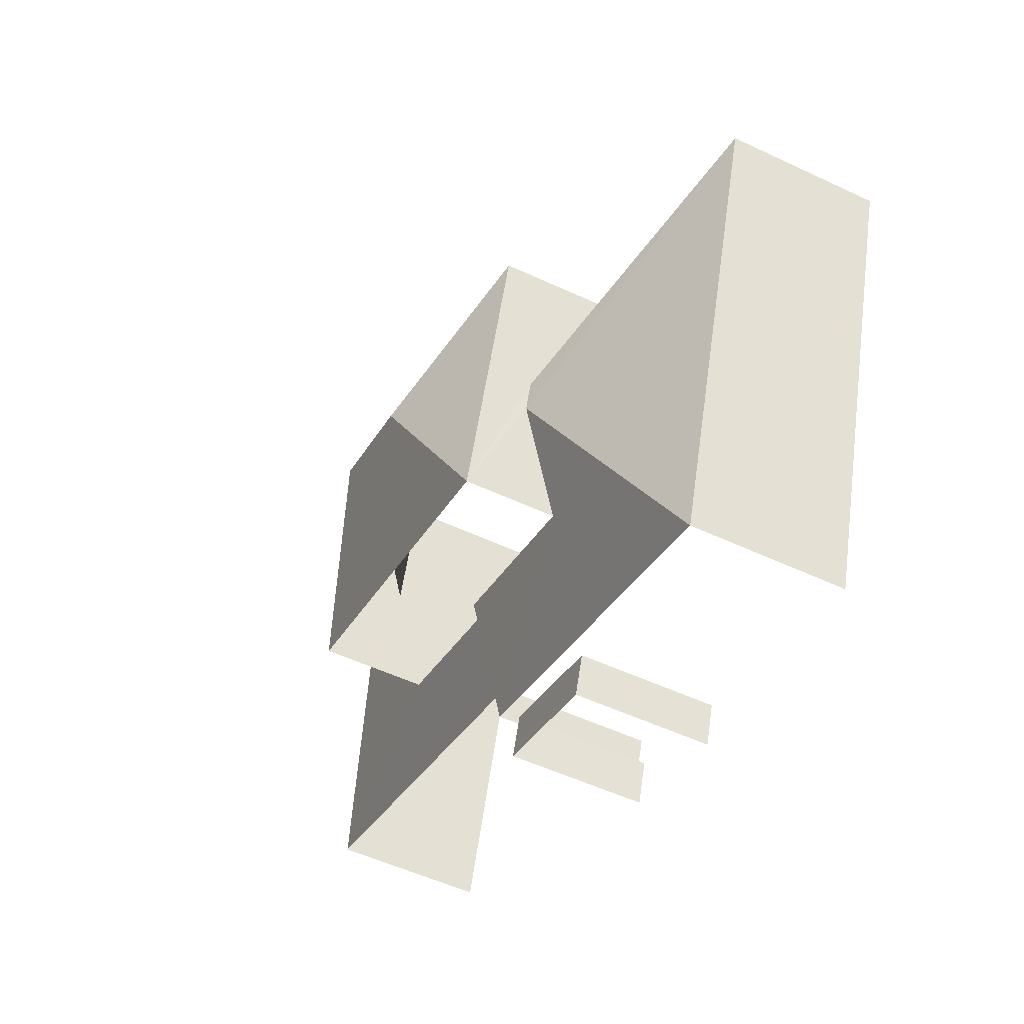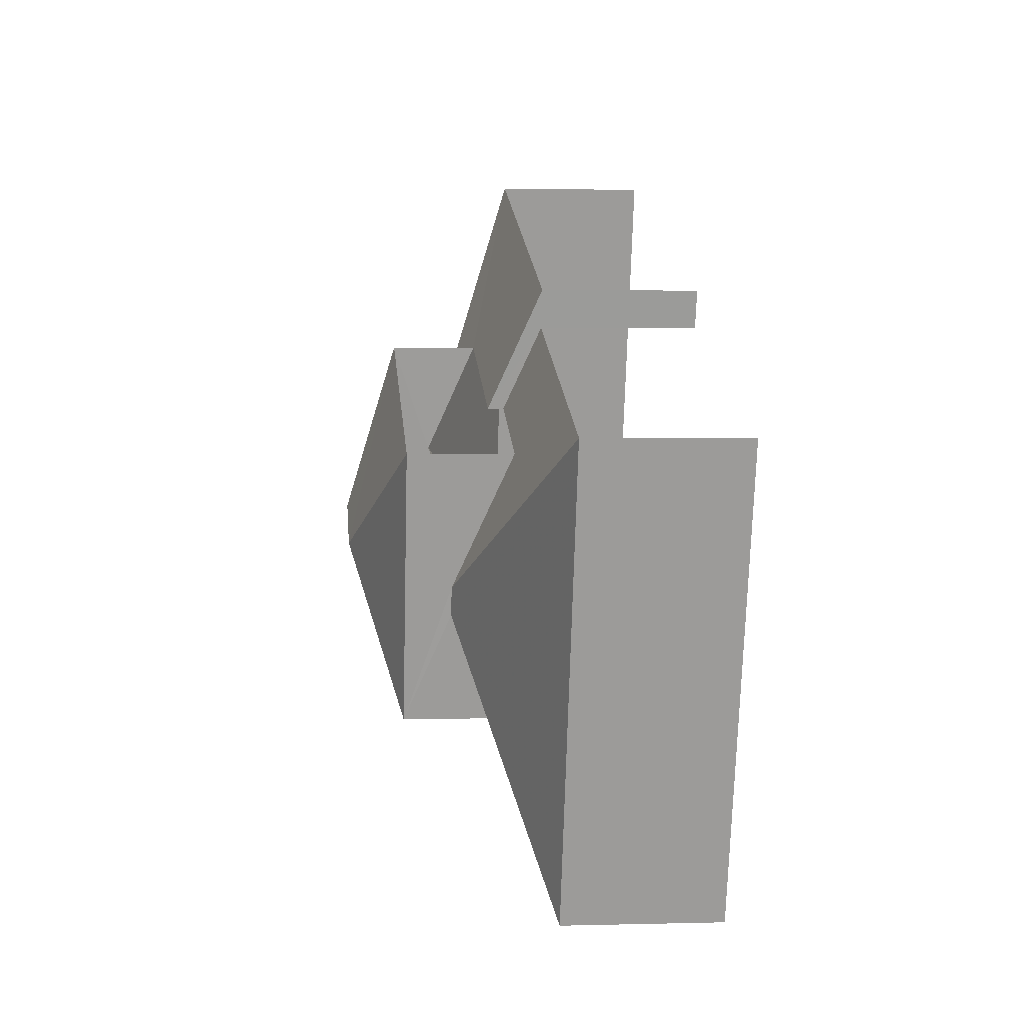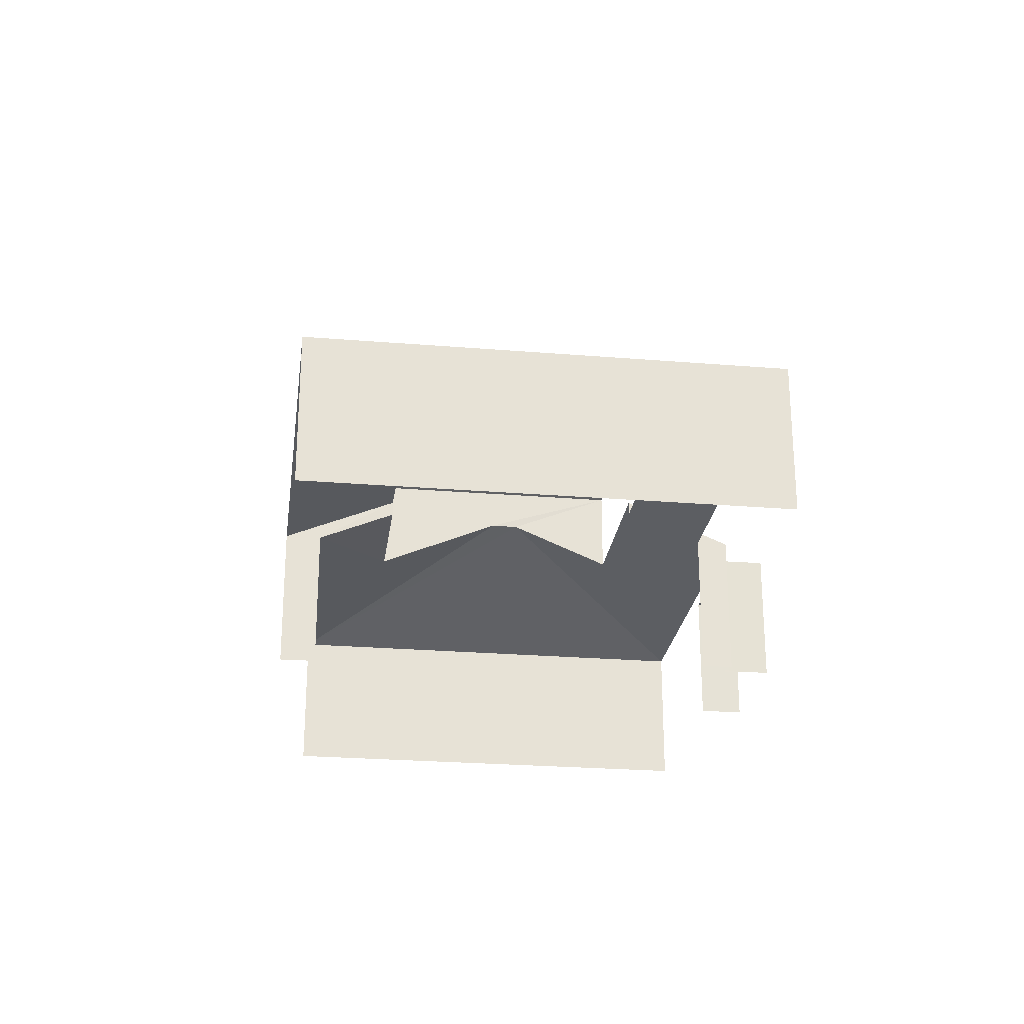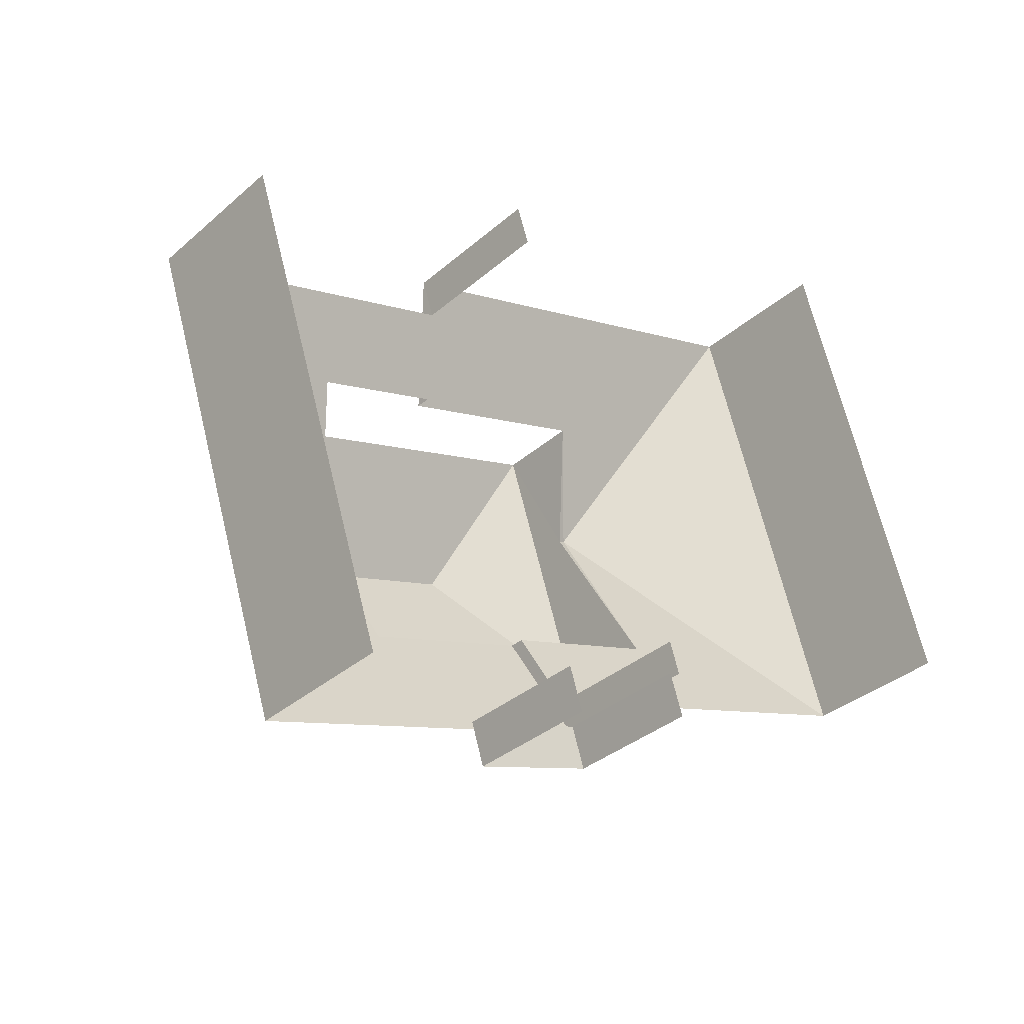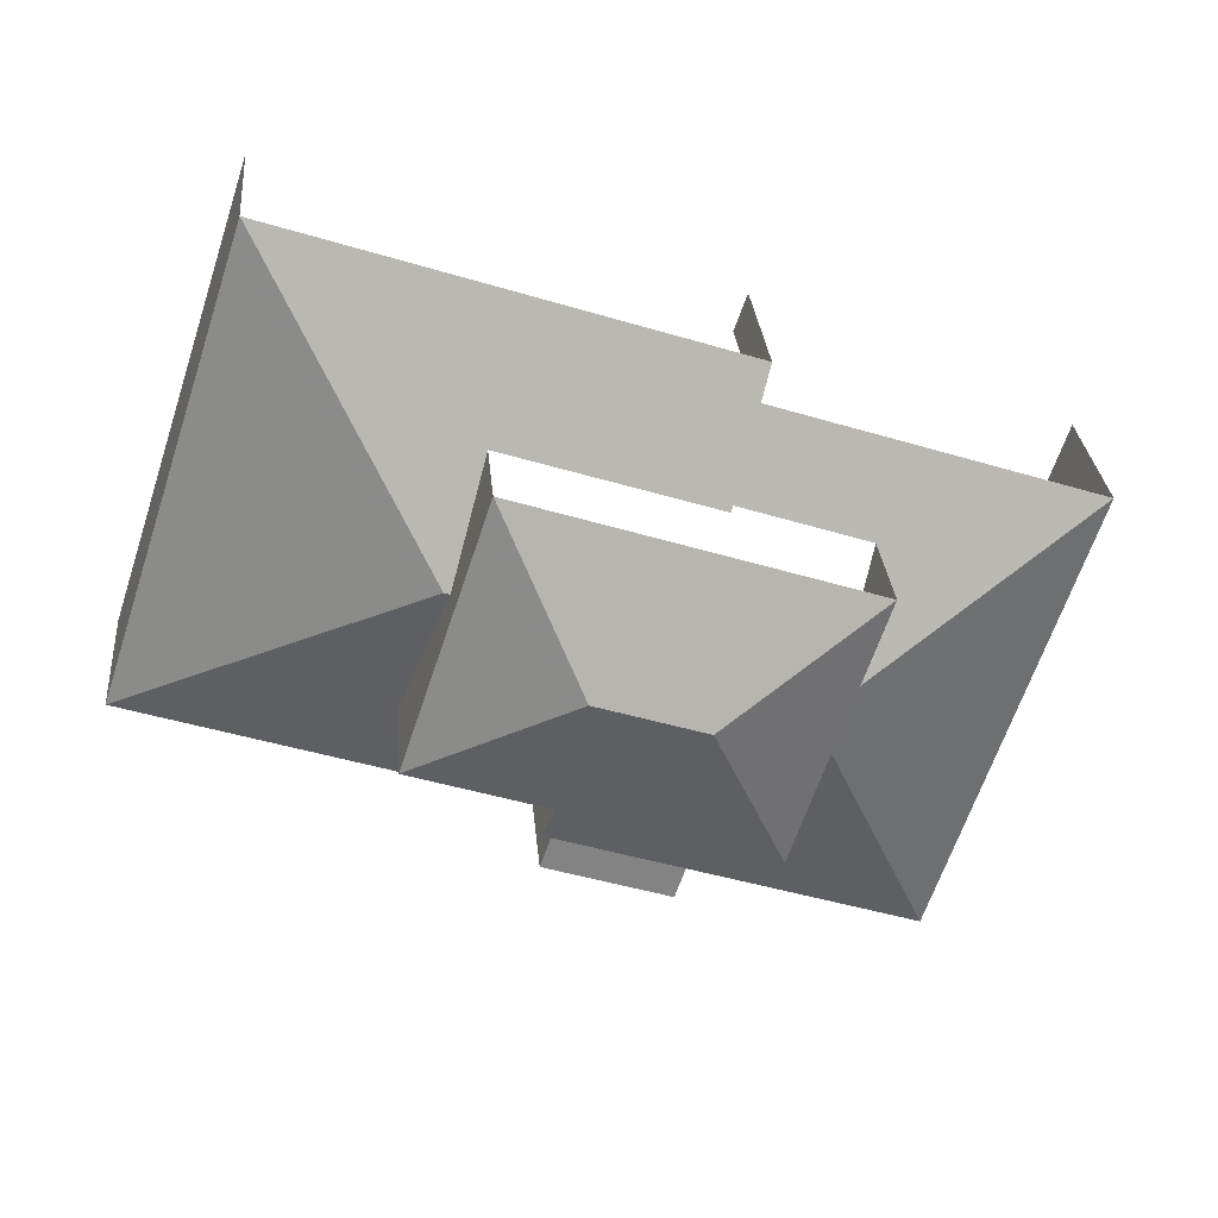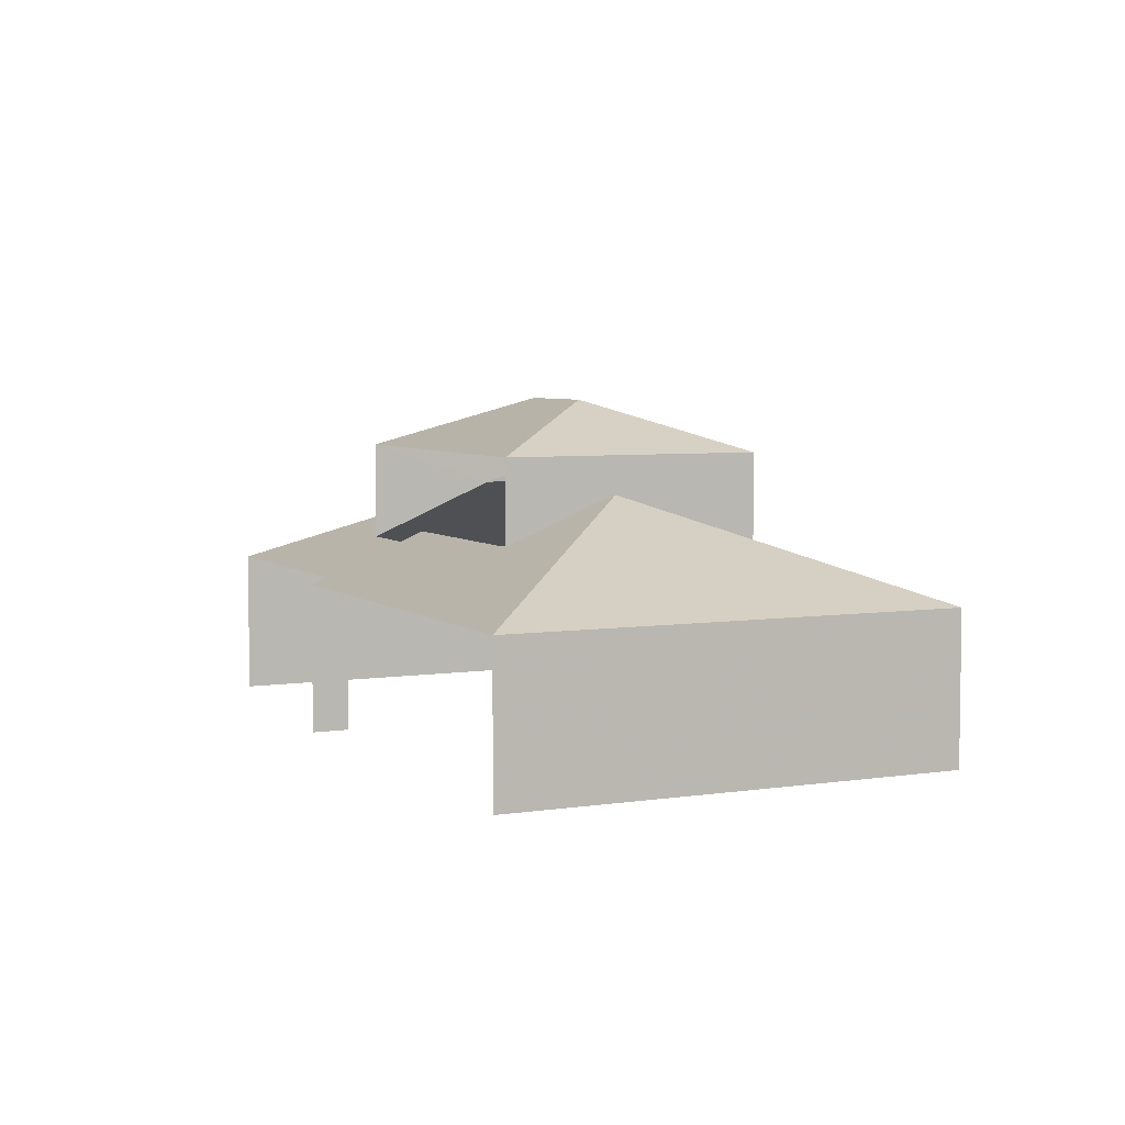
<metadata>
{"format":"obj","ext":"obj","renderer":"f3d","projection":"perspective","resolution":1024,"background":"white","views":[{"elev":-53.2,"azim":63.4,"up":"+Y"},{"elev":2.3,"azim":85.0,"up":"+Y"},{"elev":-25.4,"azim":-115.8,"up":"+Z"},{"elev":-34.7,"azim":139.2,"up":"+Y"},{"elev":29.2,"azim":-4.8,"up":"+Y"},{"elev":5.3,"azim":-133.8,"up":"+Z"}]}
</metadata>
<code>
v -2.243e+05 -1.28e+05 14.78
v -2.243e+05 -1.28e+05 14.78
v -2.243e+05 -1.28e+05 14.78
v -2.243e+05 -1.28e+05 14.78
v -2.243e+05 -1.28e+05 14.78
v -2.243e+05 -1.28e+05 14.78
v -2.242e+05 -1.28e+05 14.78
v -2.243e+05 -1.28e+05 14.78
v -2.243e+05 -1.28e+05 14.78
v -2.243e+05 -1.28e+05 14.78
v -2.243e+05 -1.28e+05 14.78
v -2.243e+05 -1.28e+05 14.78
v -2.243e+05 -1.28e+05 22.51
v -2.243e+05 -1.28e+05 21.34
v -2.243e+05 -1.28e+05 21.34
v -2.243e+05 -1.28e+05 22.51
v -2.243e+05 -1.28e+05 21.34
v -2.242e+05 -1.28e+05 18.25
v -2.243e+05 -1.28e+05 20.33
v -2.243e+05 -1.28e+05 20.33
v -2.243e+05 -1.28e+05 18.25
v -2.243e+05 -1.28e+05 19.31
v -2.243e+05 -1.28e+05 19.31
v -2.243e+05 -1.28e+05 18.25
v -2.243e+05 -1.28e+05 21.34
v -2.243e+05 -1.28e+05 19.04
v -2.243e+05 -1.28e+05 18.25
v -2.243e+05 -1.28e+05 19.04
v -2.243e+05 -1.28e+05 20.47
v -2.243e+05 -1.28e+05 20.47
v -2.243e+05 -1.28e+05 18.99
v -2.243e+05 -1.28e+05 18.25
v -2.243e+05 -1.28e+05 18.25
v -2.243e+05 -1.28e+05 18.99
v -2.243e+05 -1.28e+05 17.9
v -2.243e+05 -1.28e+05 17.9
v -2.243e+05 -1.28e+05 17.9
v -2.243e+05 -1.28e+05 17.9
v -2.243e+05 -1.28e+05 19.39
v -2.243e+05 -1.28e+05 18.25
v -2.243e+05 -1.28e+05 18.25
v -2.243e+05 -1.28e+05 19.39
f 1 2 3
f 4 3 5
f 6 2 7
f 6 7 8
f 9 10 6
f 11 5 12
f 10 12 6
f 3 2 5
f 5 2 6
f 12 5 6
f 40 1 3
f 40 41 1
f 34 23 31
f 31 23 17
f 17 23 14
f 23 22 14
f 5 32 4
f 5 33 32
f 37 10 9
f 37 36 10
f 2 18 7
f 2 27 18
f 26 42 15
f 15 42 25
f 26 28 42
f 25 42 39
f 6 8 35
f 8 21 35
f 12 38 11
f 35 21 24
f 38 35 24
f 11 38 24
f 13 14 15
f 16 14 13
f 16 17 14
f 18 19 20
f 21 18 20
f 22 21 20
f 23 24 22
f 24 21 22
f 13 25 16
f 13 15 25
f 26 27 28
f 19 18 26
f 26 18 27
f 29 30 31
f 30 32 31
f 31 33 34
f 31 32 33
f 16 25 17
f 35 36 37
f 35 38 36
f 30 29 39
f 30 39 40
f 39 41 40
f 39 42 41
f 30 40 32
f 12 10 36
f 38 12 36
f 29 25 39
f 31 17 29
f 17 25 29
f 5 11 33
f 34 33 23
f 23 33 24
f 33 11 24
f 40 3 4
f 32 40 4
f 19 15 14
f 14 22 20
f 26 15 19
f 19 14 20
f 18 8 7
f 18 21 8
f 35 37 9
f 6 35 9
f 27 2 41
f 28 27 42
f 2 1 41
f 42 27 41

</code>
